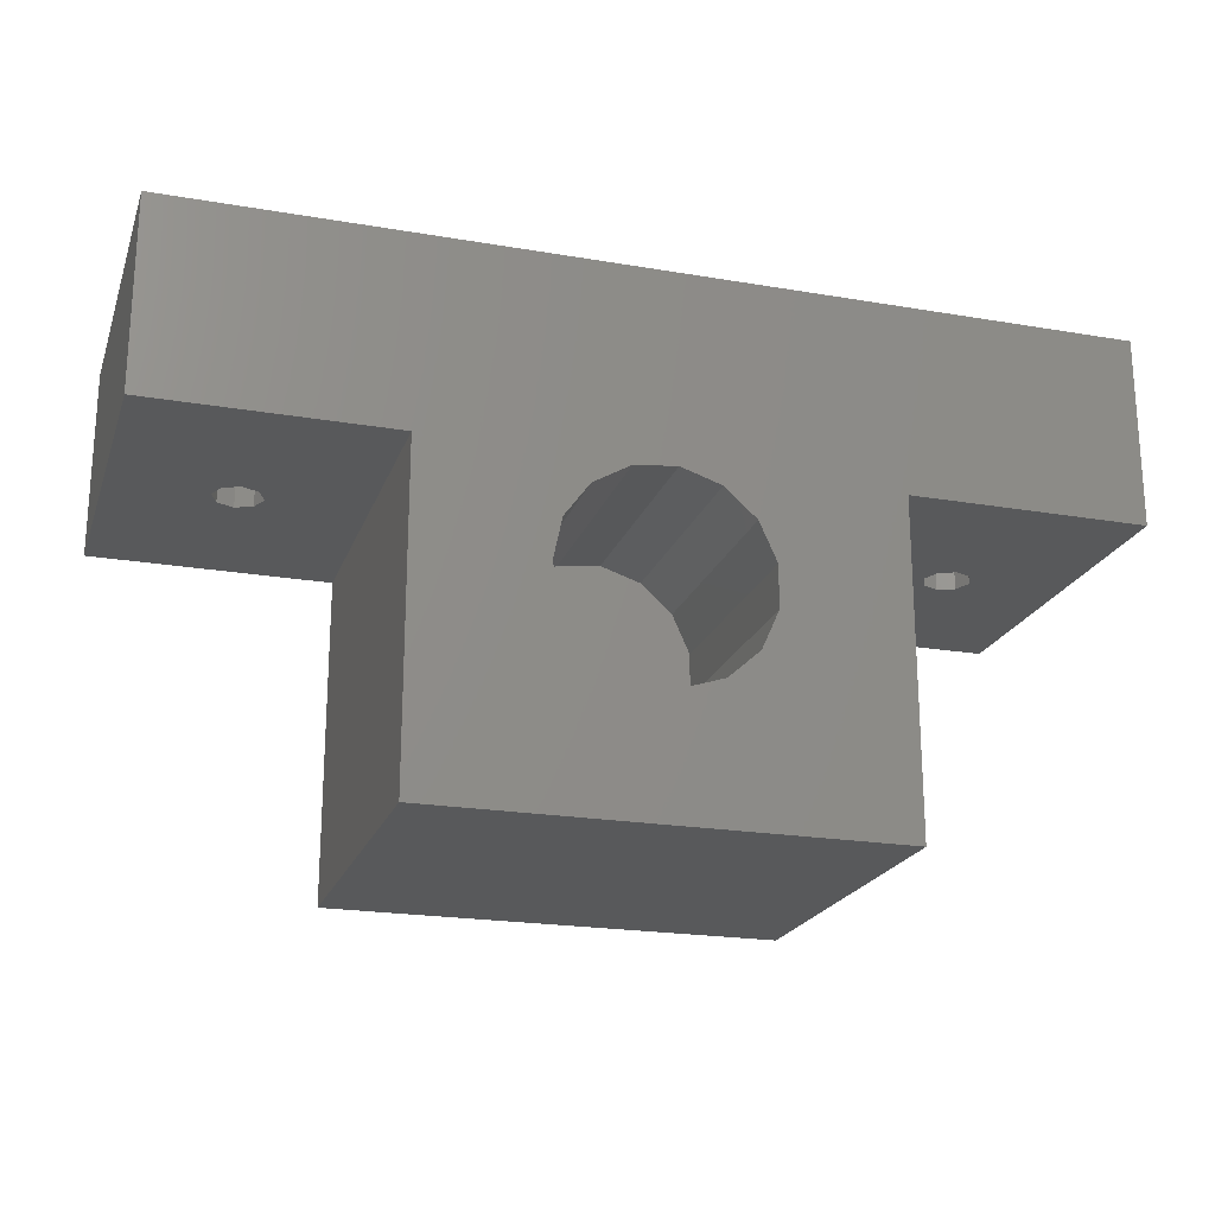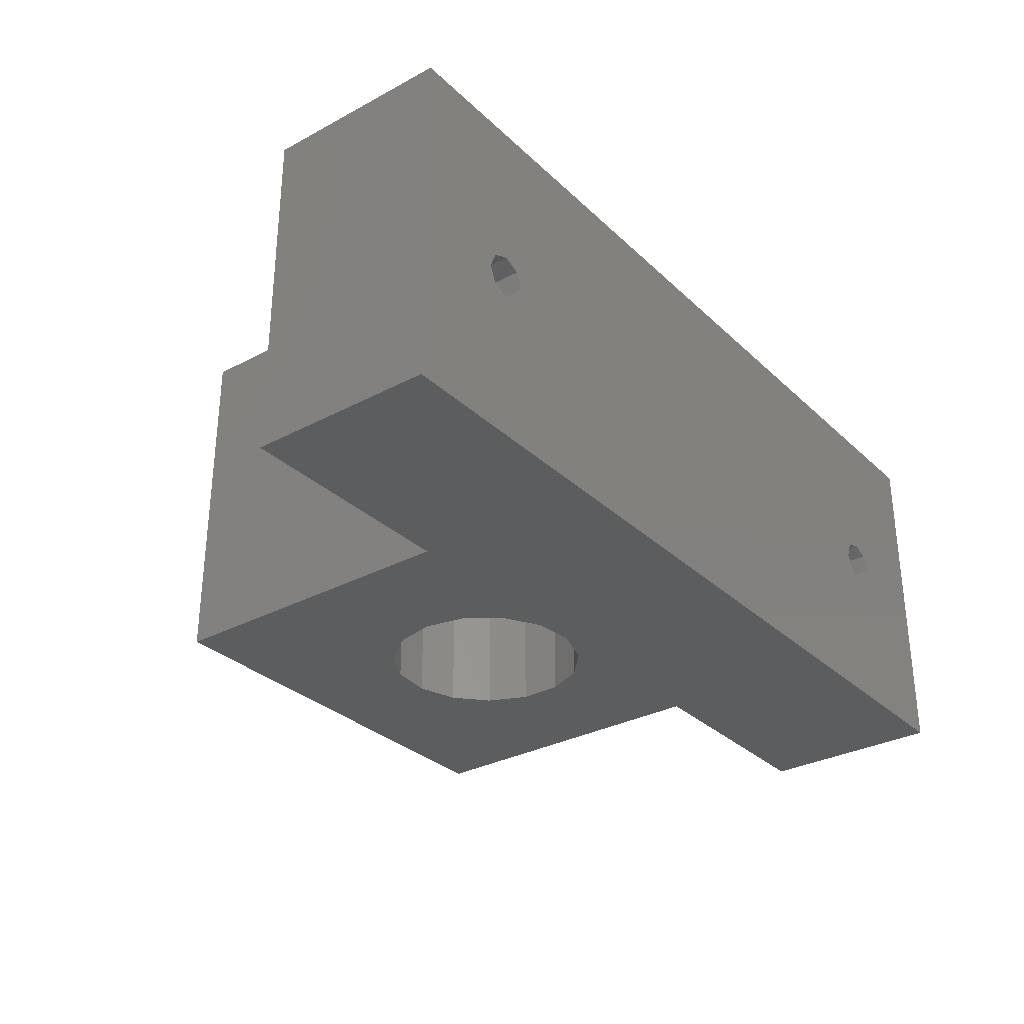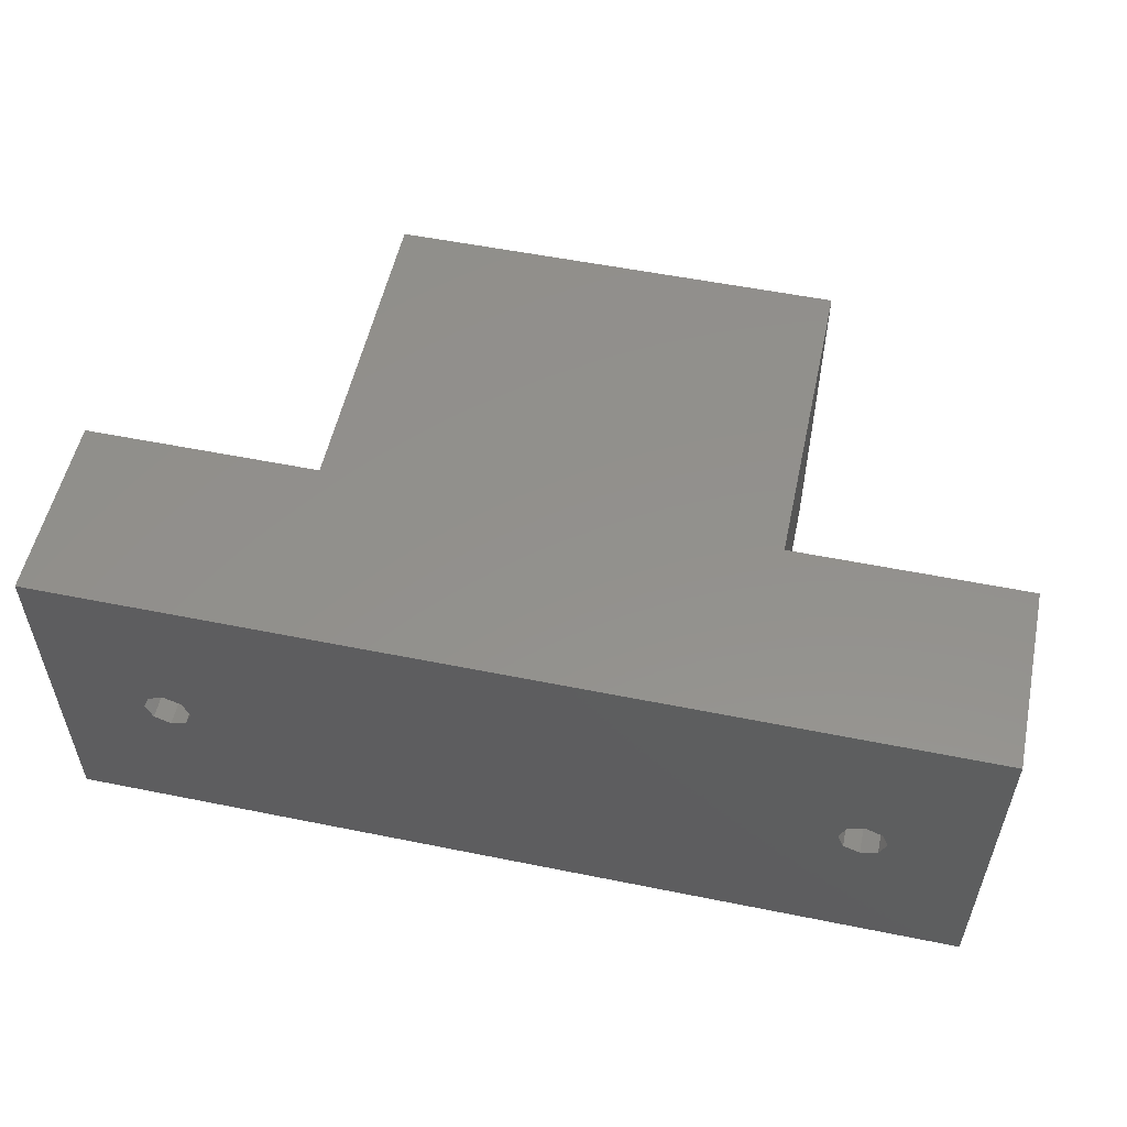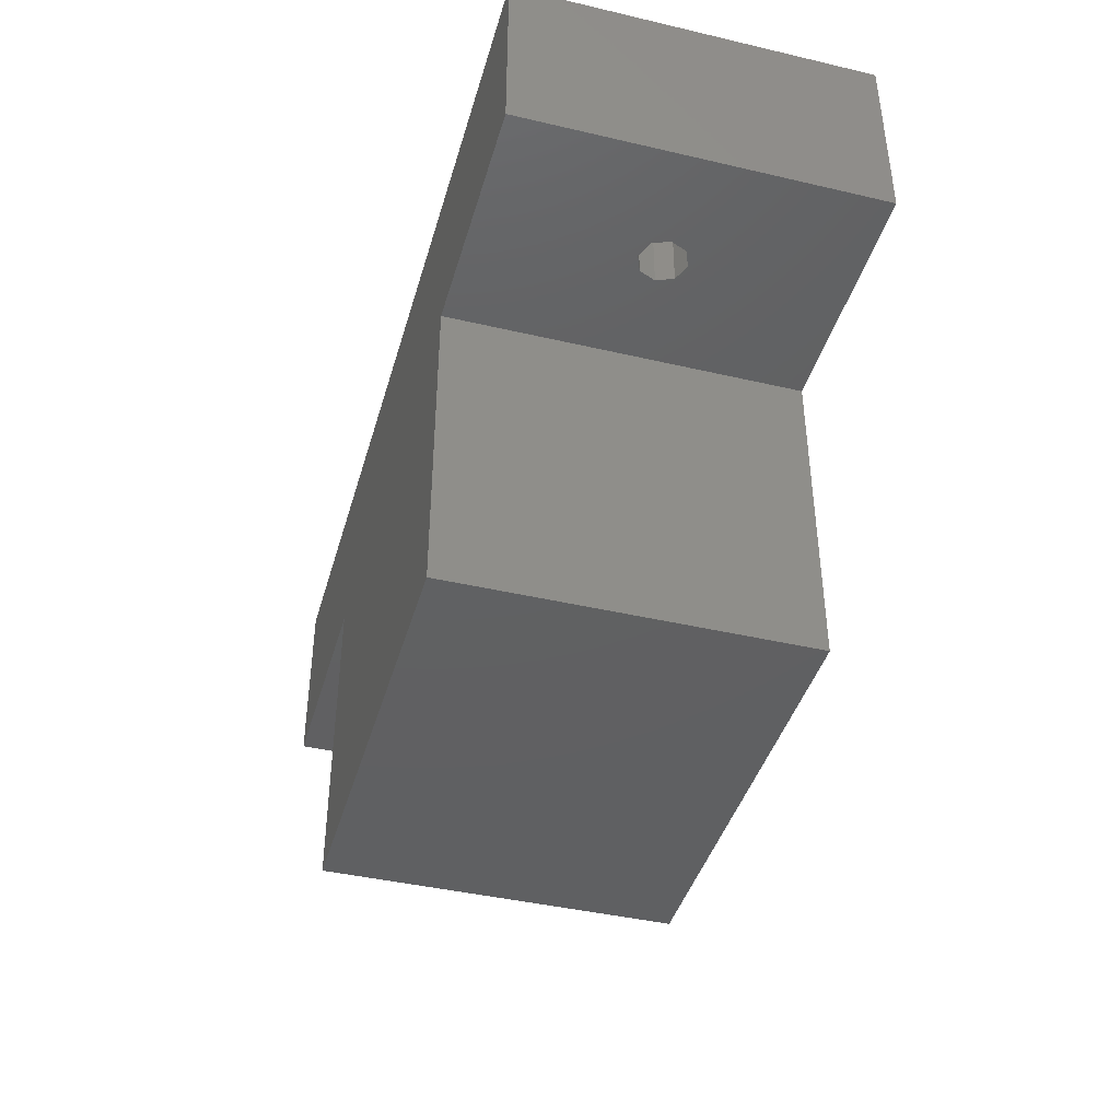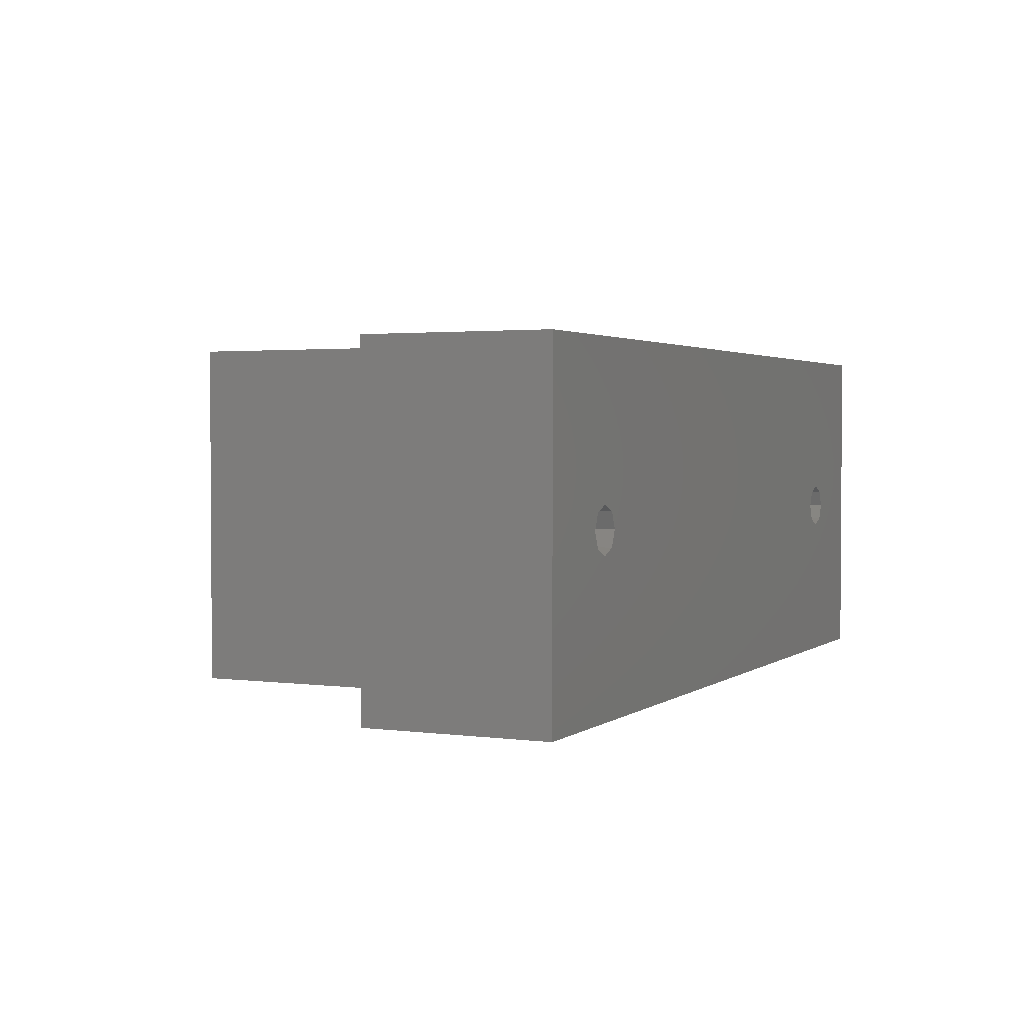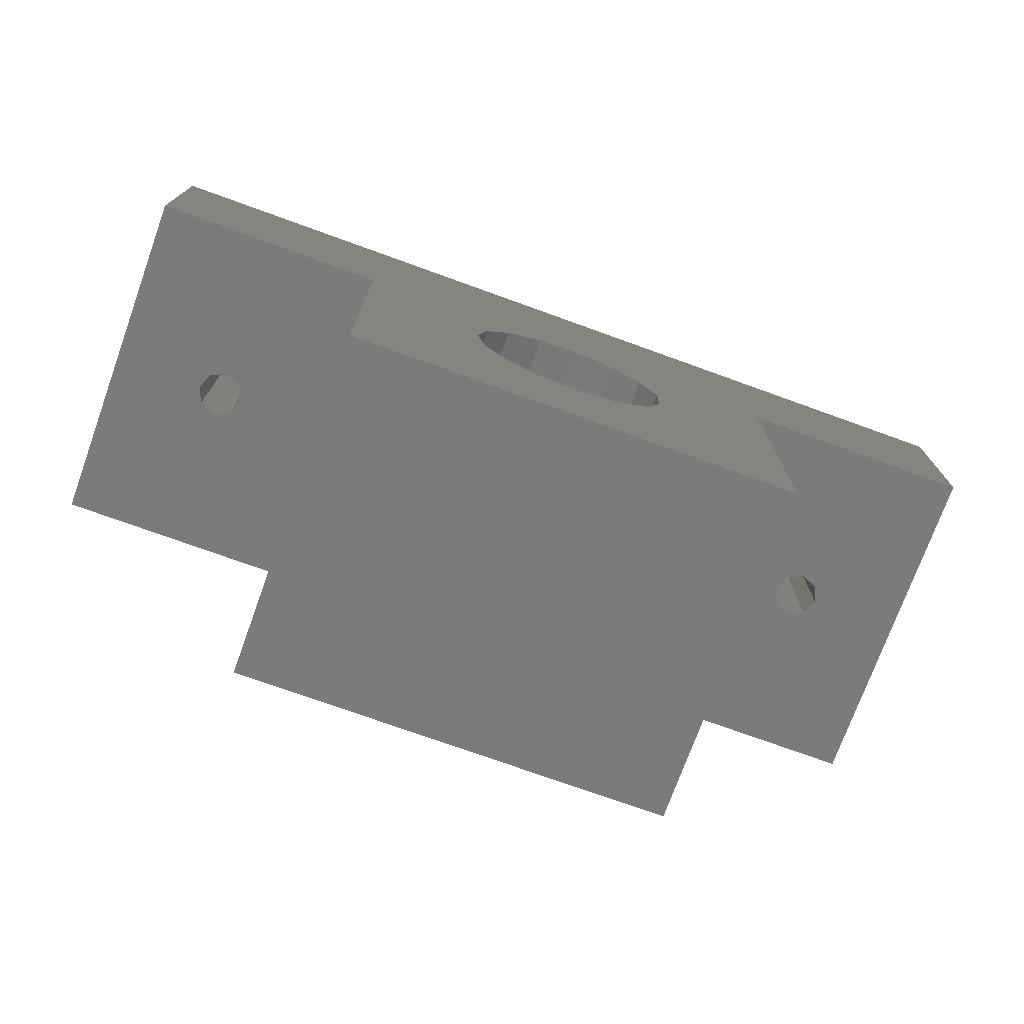
<metadata>
{"format":"stl","ext":"stl","renderer":"f3d","projection":"perspective","resolution":1024,"background":"white","views":[{"elev":-21.3,"azim":-16.9,"up":"+Z"},{"elev":-31.1,"azim":-52.6,"up":"+Y"},{"elev":54.3,"azim":12.1,"up":"+Y"},{"elev":-41.8,"azim":-105.7,"up":"+Z"},{"elev":2.3,"azim":-64.8,"up":"+Y"},{"elev":-74.2,"azim":-19.9,"up":"+Z"}]}
</metadata>
<code>
# stl→obj: 93 verts, 160 faces
v -19.5 -2.368e-15 -1.486e-31
v -15.21 -6.793 -2.08e-16
v -19.5 -15 -9.488e-16
v -15.5 -7.5 0
v -15.21 -8.207 -2.513e-16
v -9.5 -15 -9.185e-16
v -14.5 -8.5 -2.602e-16
v -13.79 -8.207 -2.513e-16
v -9.5 -1.163e-15 -7.124e-32
v -13.5 -7.5 -2.296e-16
v -13.79 -6.793 -2.08e-16
v -14.5 -6.5 -1.99e-16
v 19.5 -15 8
v 14.5 -8.5 8
v -19.5 -15 8
v 13.79 -8.207 8
v -15.21 -8.207 8
v -19.5 -2.858e-15 8
v -15.5 -7.5 8
v -14.5 -6.5 8
v 19.5 1.878e-15 8
v -13.79 -6.793 8
v 15.21 -6.793 8
v 15.5 -7.5 8
v 15.21 -8.207 8
v 14.5 -6.5 8
v 13.79 -6.793 8
v 13.5 -7.5 8
v -13.5 -7.5 8
v -13.79 -8.207 8
v -14.5 -8.5 8
v -15.21 -6.793 8
v -15.21 -6.793 0
v -14.5 -6.5 0
v -13.79 -6.793 0
v -13.5 -7.5 0
v -13.79 -8.207 0
v -14.5 -8.5 0
v -15.21 -8.207 0
v -9.5 -3.307e-16 -13.6
v -9.5 -15 -13.6
v 9.5 -15 -13.6
v 2.15 -15 -8.024
v 0.4495 -15 -8.576
v -2.877 -15 -7.496
v -3.928 -15 -6.049
v -4.3 -15 -4.3
v -3.928 -15 -2.551
v -2.877 -15 -1.104
v -1.329 -15 -0.2105
v 0.4495 -15 -0.02356
v 3.479 -15 -6.827
v 4.206 -15 -5.194
v 9.5 -15 -9.185e-16
v 4.206 -15 -3.406
v 19.5 -15 -9.185e-16
v 3.479 -15 -1.773
v 2.15 -15 -0.5761
v -1.329 -15 -8.39
v 19.5 2.368e-15 1.45e-31
v 9.5 1.163e-15 7.124e-32
v 9.5 1.996e-15 -13.6
v 13.79 -6.793 0
v 13.5 -7.5 0
v 14.5 -6.5 0
v 15.21 -6.793 0
v 15.5 -7.5 0
v 15.21 -8.207 0
v 14.5 -8.5 0
v 13.79 -8.207 0
v 13.79 -8.207 -2.513e-16
v 14.5 -8.5 -2.602e-16
v 15.21 -8.207 -2.513e-16
v 15.5 -7.5 -2.296e-16
v 15.21 -6.793 -2.08e-16
v 14.5 -6.5 -1.99e-16
v 13.79 -6.793 -2.08e-16
v 9.5 1.163e-15 0
v -3.928 -5 -6.049
v -4.3 -5 -4.3
v -2.877 -5 -7.496
v -1.329 -5 -8.39
v 0.4495 -5 -8.576
v 2.15 -5 -8.024
v 3.479 -5 -6.827
v 4.206 -5 -5.194
v 4.206 -5 -3.406
v 3.479 -5 -1.773
v 2.15 -5 -0.5761
v 0.4495 -5 -0.02356
v -1.329 -5 -0.2105
v -2.877 -5 -1.104
v -3.928 -5 -2.551
f 1 2 3
f 2 4 3
f 3 5 6
f 5 7 6
f 6 8 9
f 8 10 9
f 9 11 1
f 11 12 1
f 1 12 2
f 11 9 10
f 8 6 7
f 5 3 4
f 13 14 15
f 14 16 15
f 15 17 18
f 17 19 18
f 18 20 21
f 20 22 21
f 21 23 13
f 23 24 13
f 13 25 14
f 25 13 24
f 23 21 26
f 26 21 27
f 21 22 27
f 27 22 28
f 22 29 28
f 28 29 16
f 29 30 16
f 16 30 15
f 30 31 15
f 17 15 31
f 20 18 32
f 18 19 32
f 33 32 19
f 4 33 19
f 34 20 32
f 33 34 32
f 35 22 20
f 34 35 20
f 36 29 22
f 35 36 22
f 37 30 29
f 36 37 29
f 38 31 30
f 37 38 30
f 39 17 31
f 38 39 31
f 4 19 17
f 39 4 17
f 6 9 40
f 6 40 41
f 42 43 41
f 43 44 41
f 41 45 6
f 45 46 6
f 46 47 6
f 47 48 6
f 48 49 6
f 49 50 6
f 50 51 6
f 43 42 52
f 52 42 53
f 42 54 53
f 53 54 55
f 56 13 54
f 54 13 55
f 13 57 55
f 57 13 58
f 58 13 51
f 13 15 51
f 51 15 6
f 15 3 6
f 45 41 59
f 41 44 59
f 1 3 15
f 1 15 18
f 60 61 21
f 62 40 61
f 61 40 21
f 40 9 21
f 21 9 18
f 9 1 18
f 13 56 60
f 13 60 21
f 63 27 28
f 64 63 28
f 65 26 27
f 63 65 27
f 66 23 26
f 65 66 26
f 67 24 23
f 66 67 23
f 68 25 24
f 67 68 24
f 69 14 25
f 68 69 25
f 70 16 14
f 69 70 14
f 64 28 16
f 70 64 16
f 41 40 62
f 41 62 42
f 54 71 56
f 71 72 56
f 56 73 60
f 73 74 60
f 60 75 61
f 75 76 61
f 61 77 54
f 77 64 54
f 54 64 71
f 77 61 76
f 75 60 74
f 73 56 72
f 42 62 78
f 42 78 54
f 46 79 80
f 47 46 80
f 45 81 79
f 46 45 79
f 59 82 81
f 45 59 81
f 44 83 82
f 59 44 82
f 43 84 83
f 44 43 83
f 52 85 84
f 43 52 84
f 53 86 85
f 52 53 85
f 55 87 86
f 53 55 86
f 57 88 87
f 55 57 87
f 58 89 88
f 57 58 88
f 51 90 89
f 58 51 89
f 50 91 90
f 51 50 90
f 49 92 91
f 50 49 91
f 48 93 92
f 49 48 92
f 47 80 93
f 48 47 93
f 93 80 92
f 80 79 92
f 92 79 91
f 79 81 91
f 91 81 90
f 81 82 90
f 90 82 89
f 82 83 89
f 89 83 88
f 83 84 88
f 88 84 87
f 84 85 87
f 87 85 86

</code>
